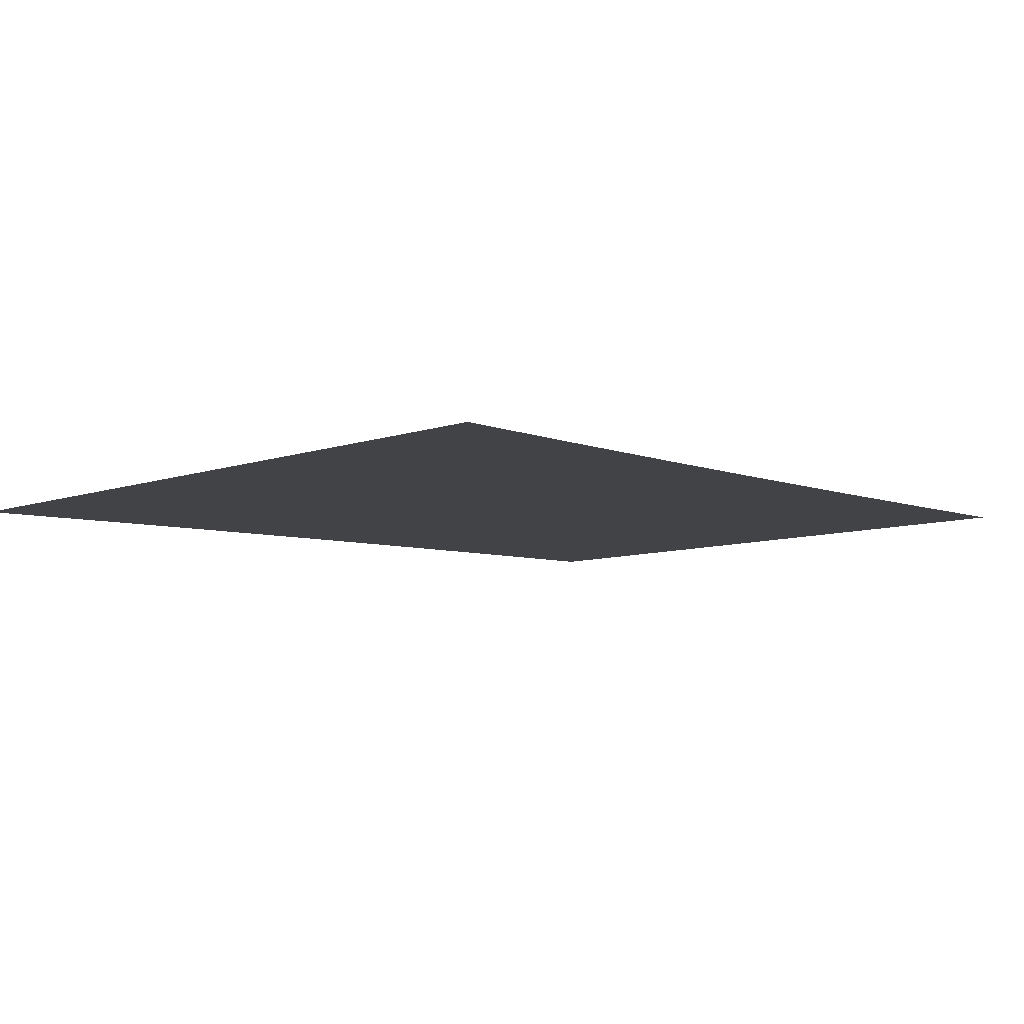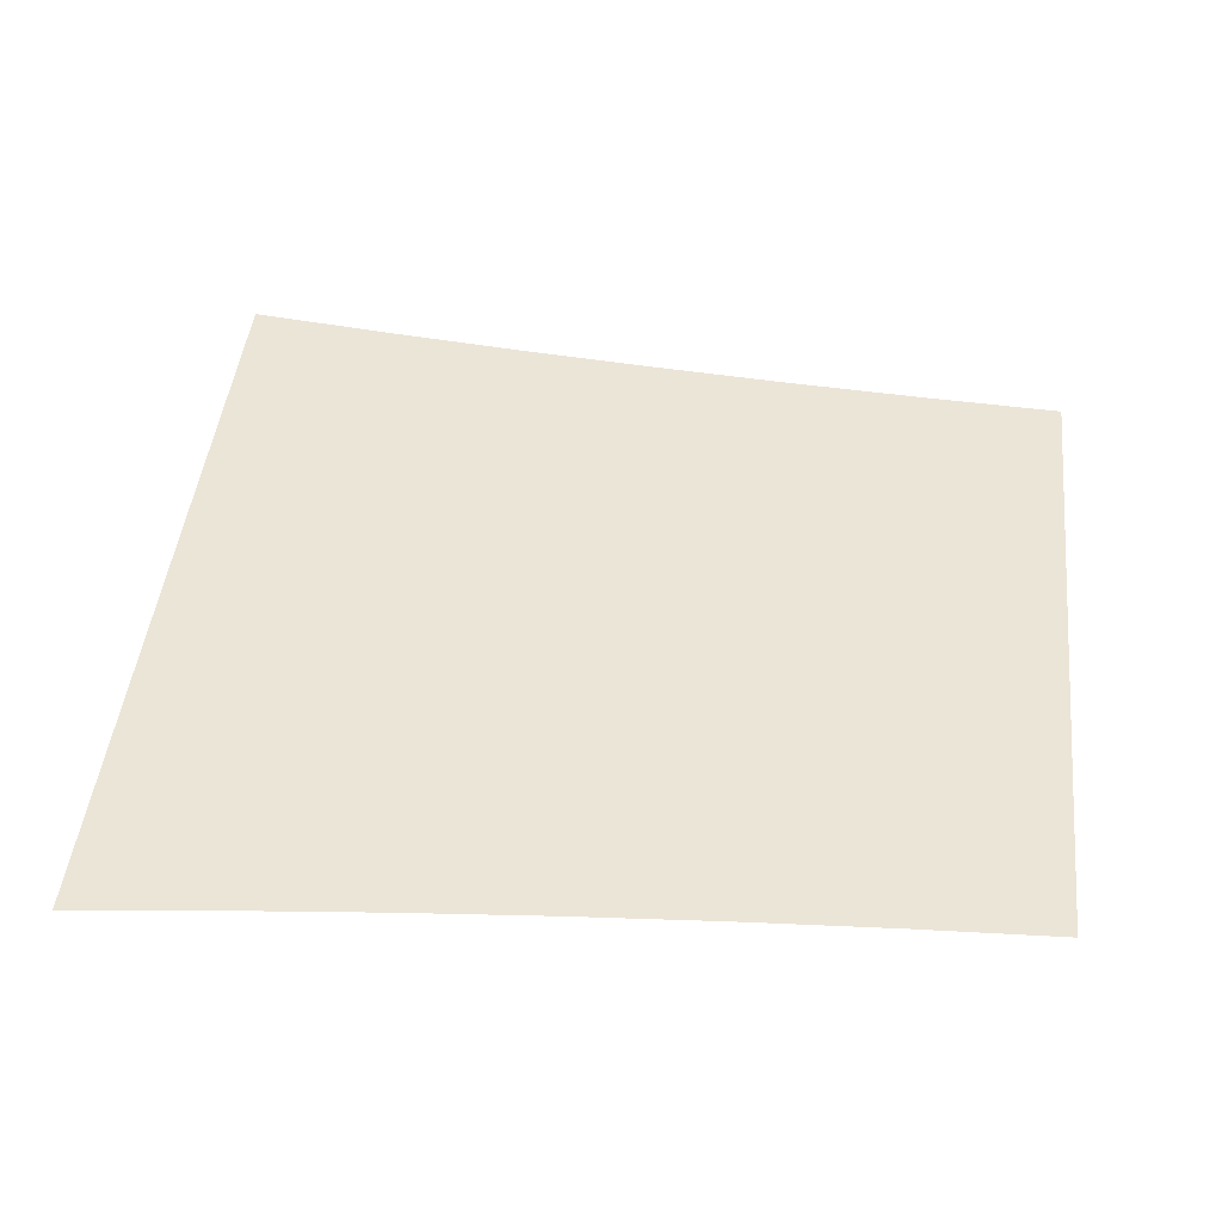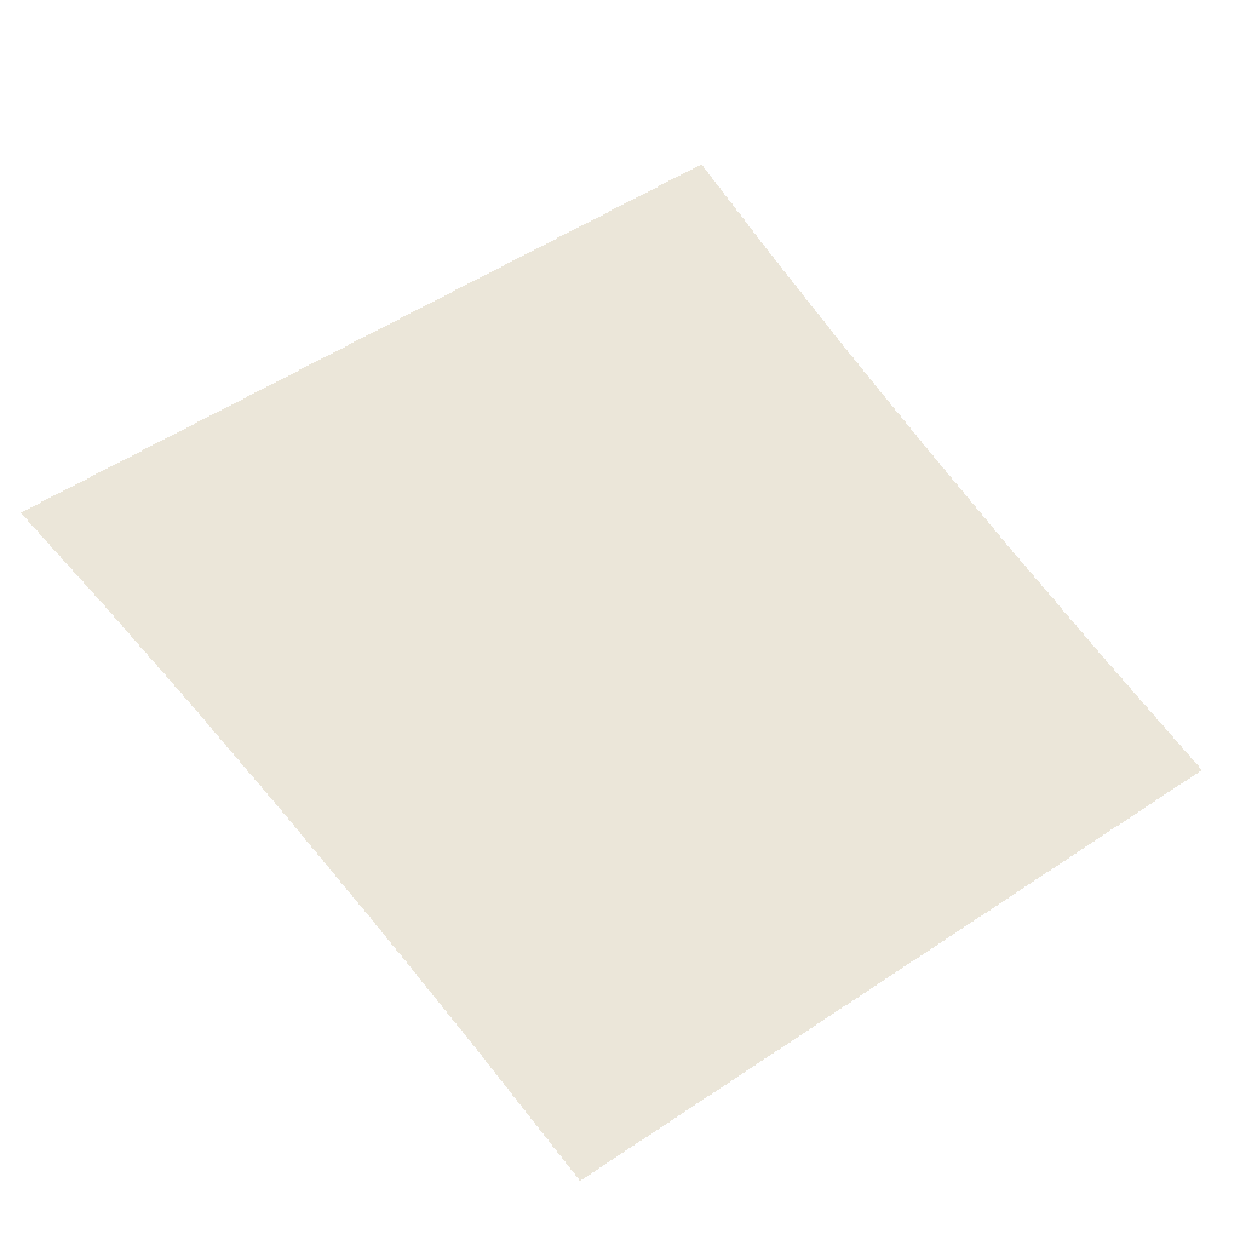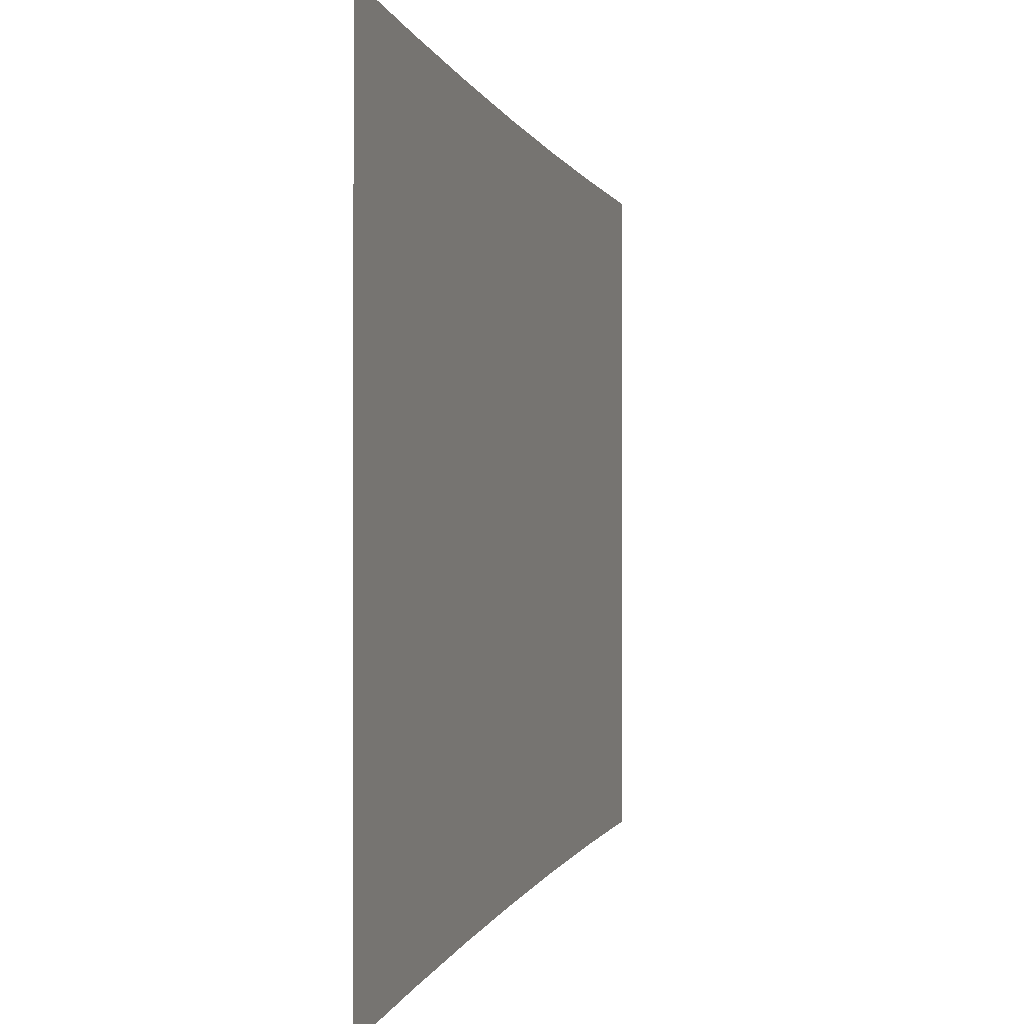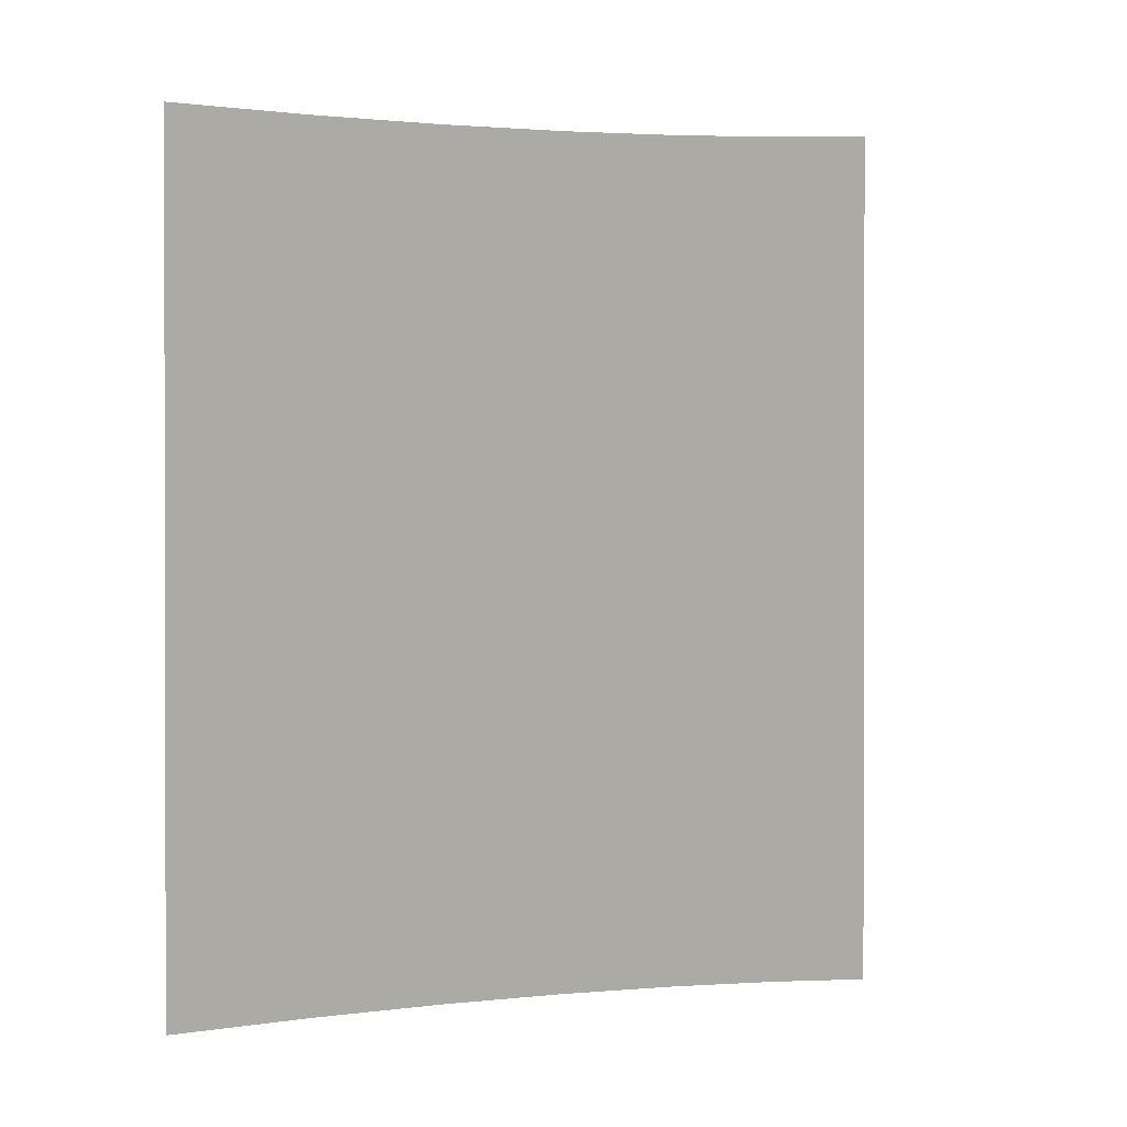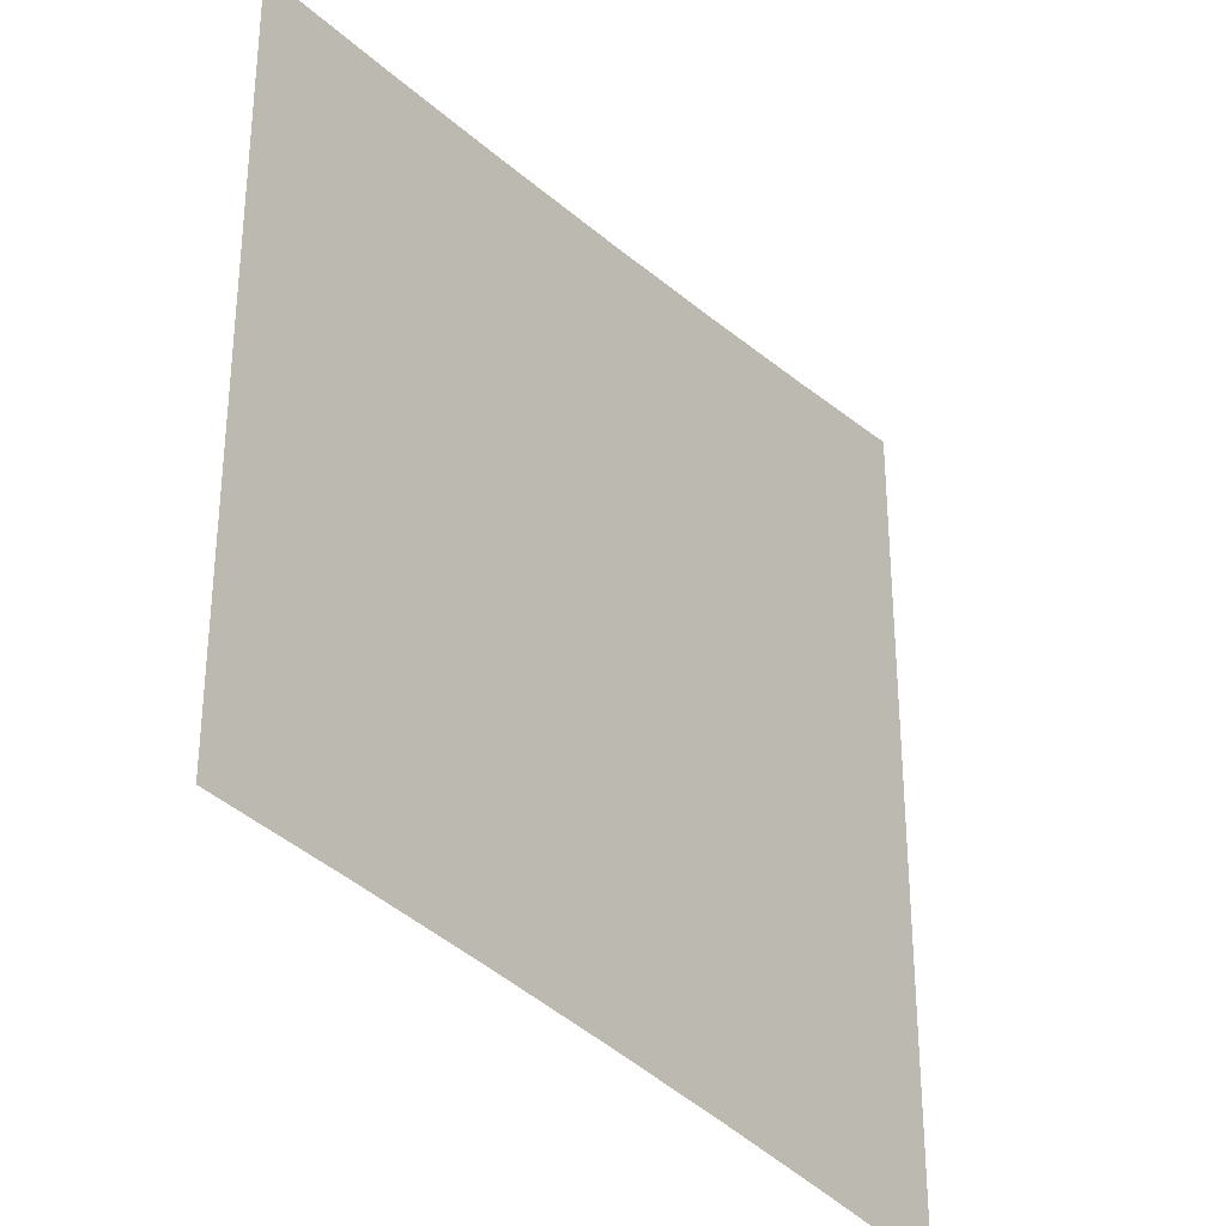
<metadata>
{"format":"obj","ext":"obj","renderer":"f3d","projection":"perspective","resolution":1024,"background":"white","views":[{"elev":-7.4,"azim":136.8,"up":"+Z"},{"elev":45.6,"azim":-173.7,"up":"+Z"},{"elev":56.4,"azim":-124.7,"up":"+Z"},{"elev":-0.1,"azim":106.2,"up":"+Y"},{"elev":0.8,"azim":-48.0,"up":"+Y"},{"elev":-31.7,"azim":-53.6,"up":"+Y"}]}
</metadata>
<code>
v 5.602 -3.056 6.355e-08
v 6.723 -0.6543 7.224e-09
v 6.723 -3.177 3.612e-08
v 5.602 -0.6301 4.405e-08
v 6.723 0.607 -7.224e-09
v 4.482 -2.949 7.589e-08
v 5.602 0.5829 3.43e-08
v 6.723 3.13 -3.612e-08
v 5.602 3.009 1.48e-08
v 4.482 -0.6087 6.532e-08
v 3.361 -2.856 7.314e-08
v 4.482 0.5614 6.004e-08
v 4.482 2.902 4.947e-08
v 3.361 -0.59 7.104e-08
v 2.241 -2.776 5.531e-08
v 3.361 0.5428 6.999e-08
v 3.361 2.808 6.789e-08
v 2.241 -0.5742 6.121e-08
v 1.12 -2.711 2.239e-08
v 2.241 0.5269 6.416e-08
v 2.241 2.729 7.005e-08
v 1.12 -0.561 3.582e-08
v 0 -2.659 -2.562e-08
v 0 -0.5507 -5.124e-09
v 1.12 0.5138 4.253e-08
v 1.12 2.663 5.597e-08
v 0 0.5034 5.124e-09
v 0 2.612 2.562e-08
g fx_mesh_yuchaojiangli_gird
f 1 3 2
f 2 4 1
f 4 2 5
f 6 1 4
f 5 7 4
f 7 5 8
f 8 9 7
f 4 10 6
f 10 4 7
f 11 6 10
f 12 7 9
f 7 12 10
f 9 13 12
f 10 14 11
f 14 10 12
f 15 11 14
f 16 12 13
f 12 16 14
f 13 17 16
f 14 18 15
f 18 14 16
f 19 15 18
f 20 16 17
f 16 20 18
f 17 21 20
f 18 22 19
f 22 18 20
f 23 19 22
f 22 24 23
f 25 20 21
f 20 25 22
f 24 22 25
f 21 26 25
f 25 27 24
f 27 25 26
f 26 28 27

</code>
